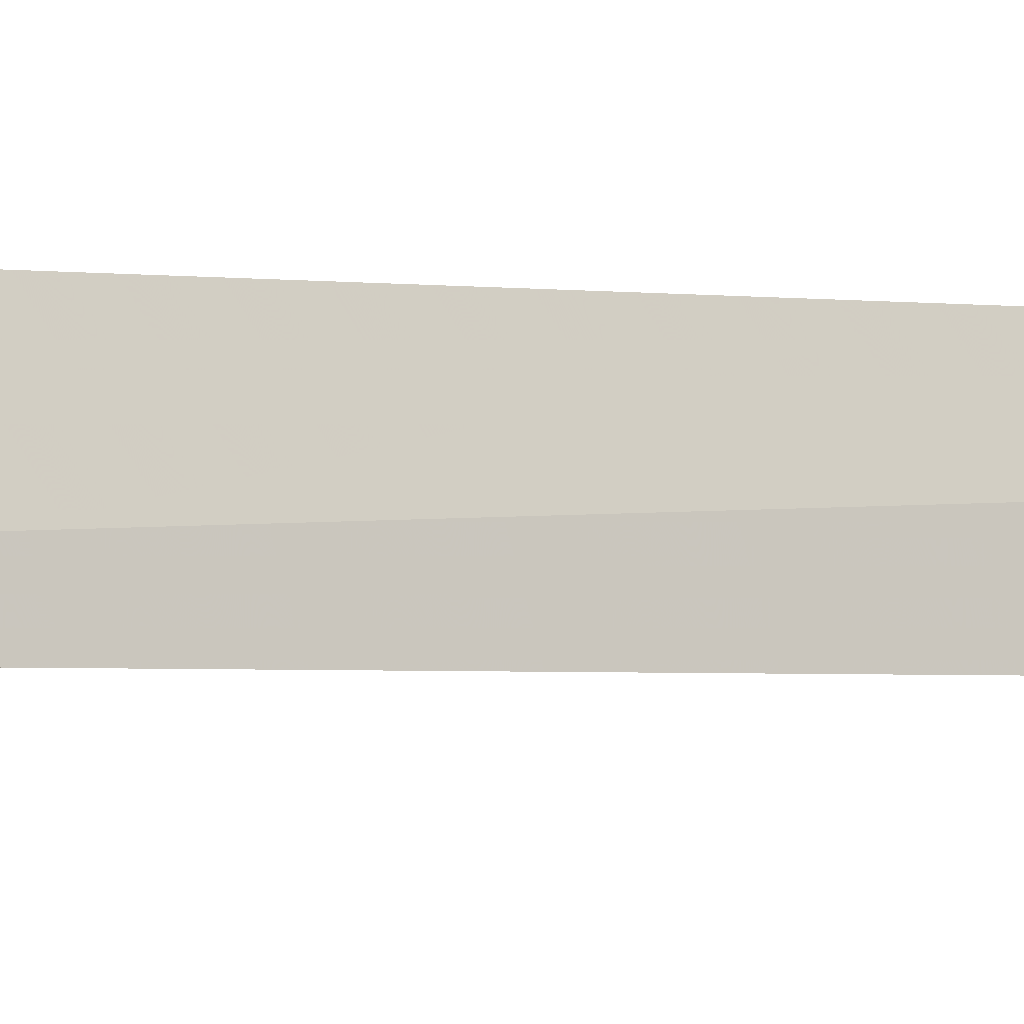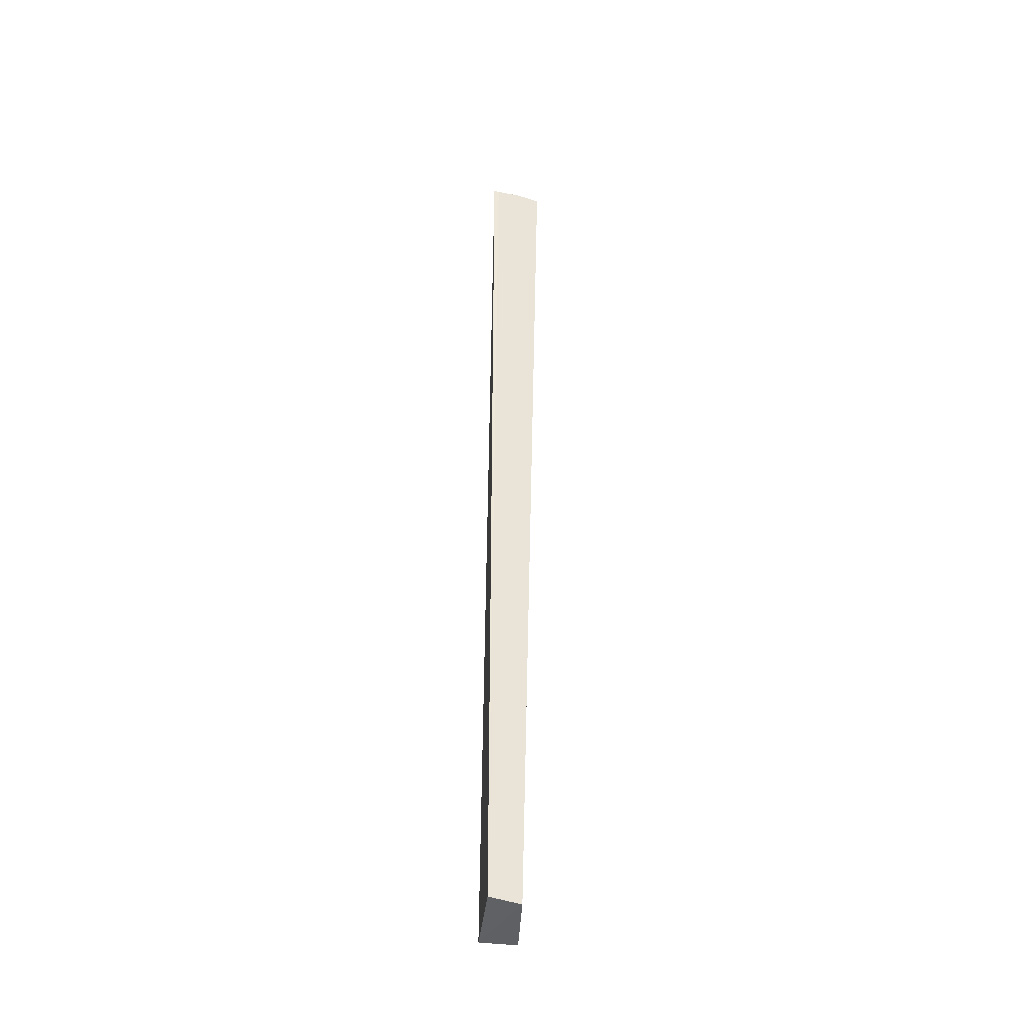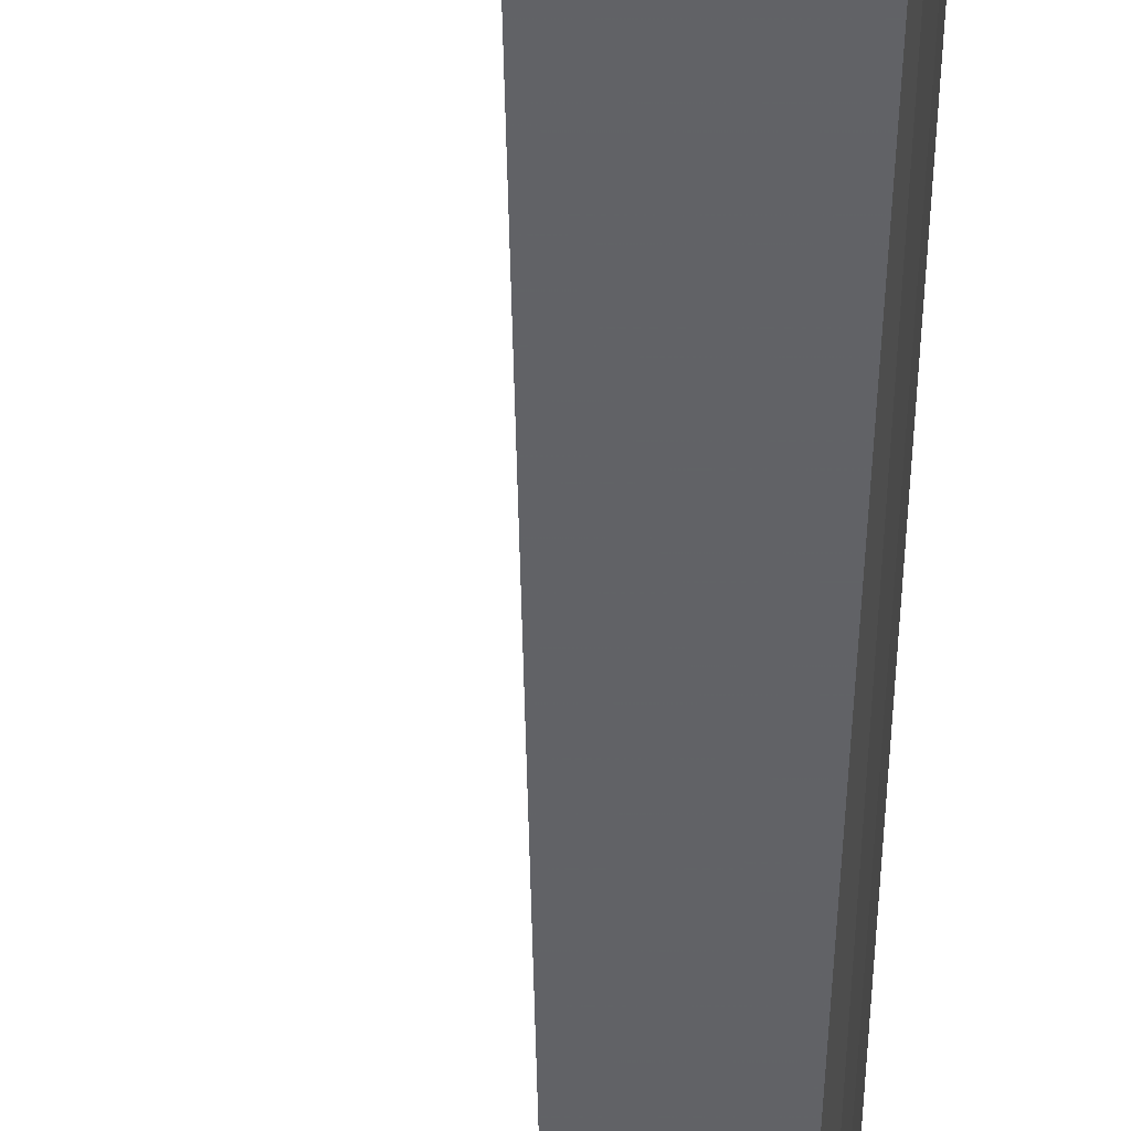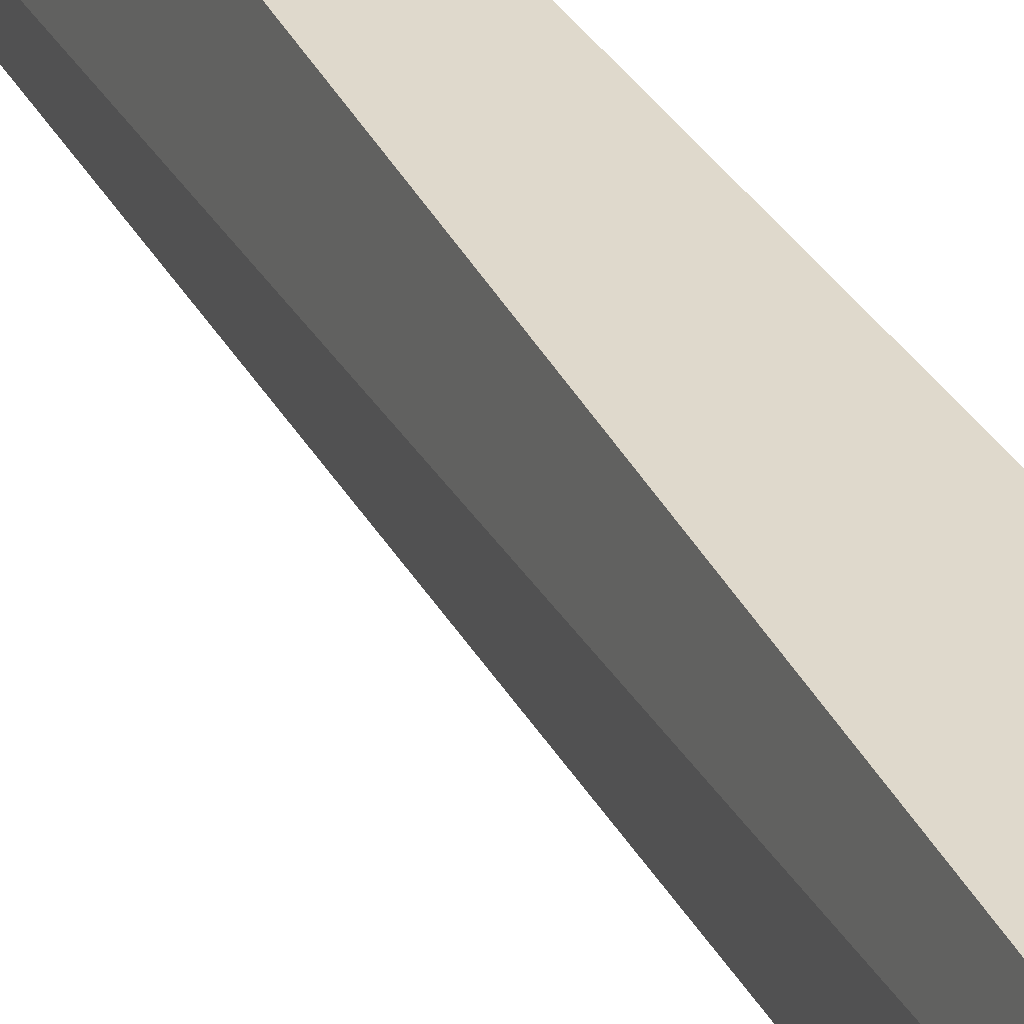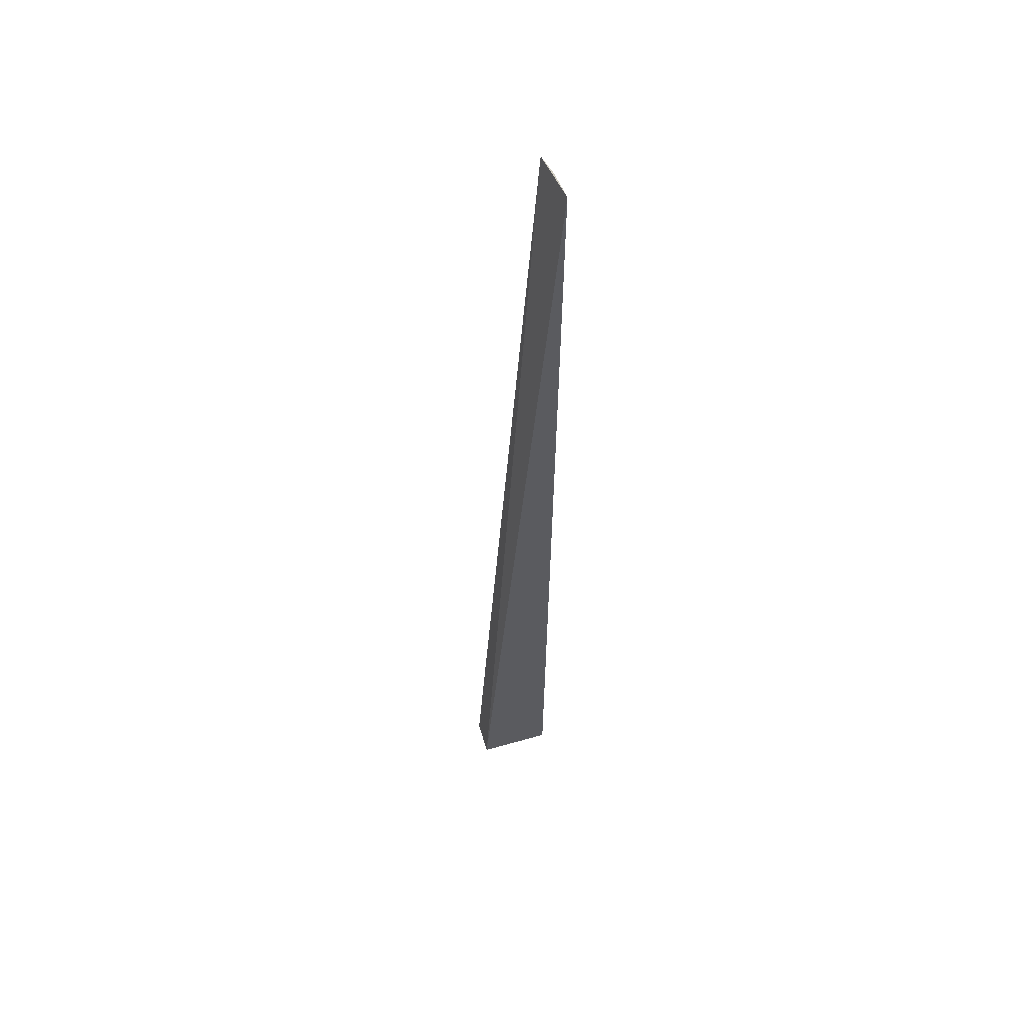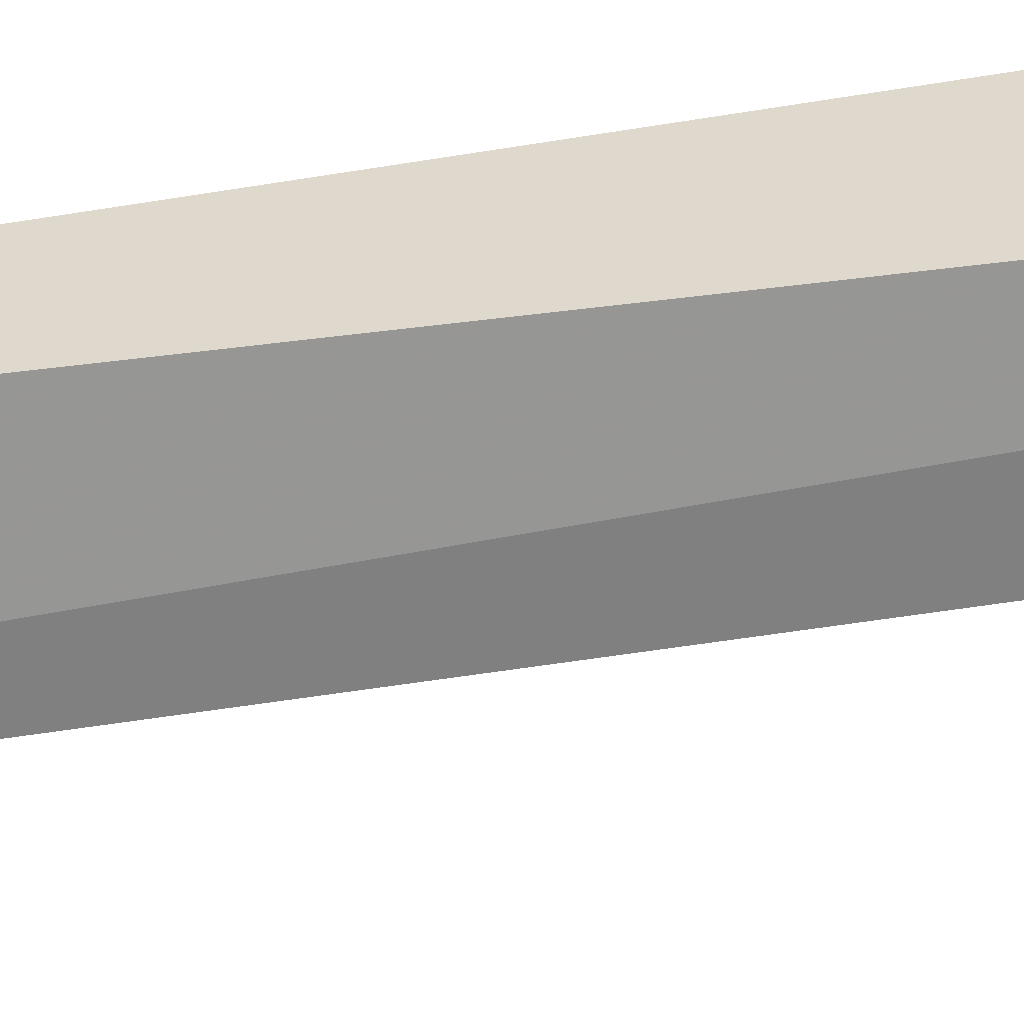
<metadata>
{"format":"obj","ext":"obj","renderer":"f3d","projection":"perspective","resolution":1024,"background":"white","views":[{"elev":-4.3,"azim":64.0,"up":"+Y"},{"elev":-40.7,"azim":-97.3,"up":"+Z"},{"elev":-49.3,"azim":177.0,"up":"+Y"},{"elev":32.2,"azim":152.6,"up":"+Y"},{"elev":55.0,"azim":165.6,"up":"+Z"},{"elev":31.8,"azim":72.9,"up":"+Y"}]}
</metadata>
<code>
v -0.007667 -0.03428 0.04991
v -0.007212 -0.03707 0.04987
v -0.003477 -0.03436 6.491e-05
v -0.007281 -0.03434 0.000414
v -0.007481 -0.03587 0.04992
v -0.003426 -0.03623 6.237e-05
v -0.007653 -0.03455 0.04988
v -0.007028 -0.03596 0.0002563
f 1 2 3
f 1 3 4
f 5 2 1
f 6 3 2
f 7 5 1
f 7 1 4
f 7 4 5
f 8 5 4
f 8 2 5
f 8 6 2
f 8 4 3
f 8 3 6

</code>
